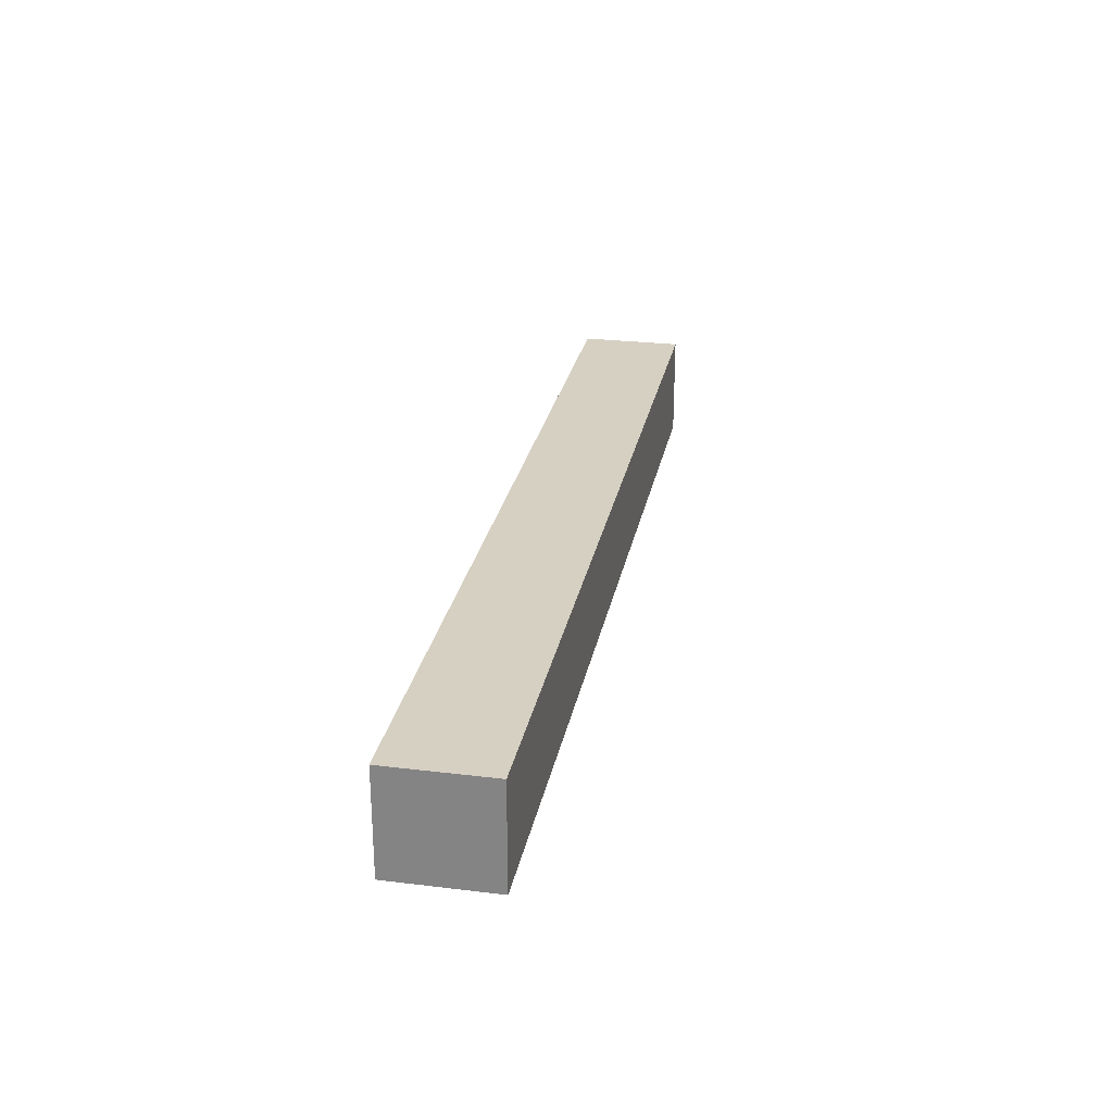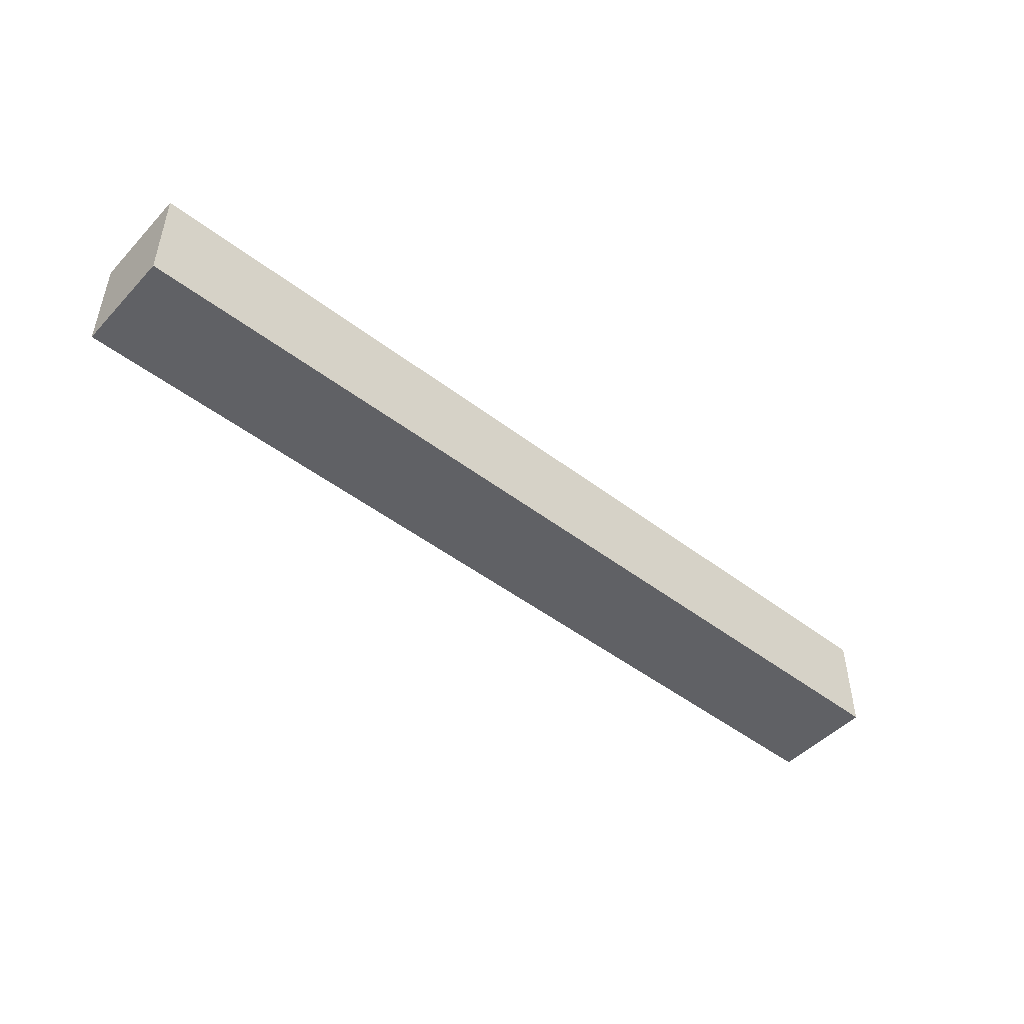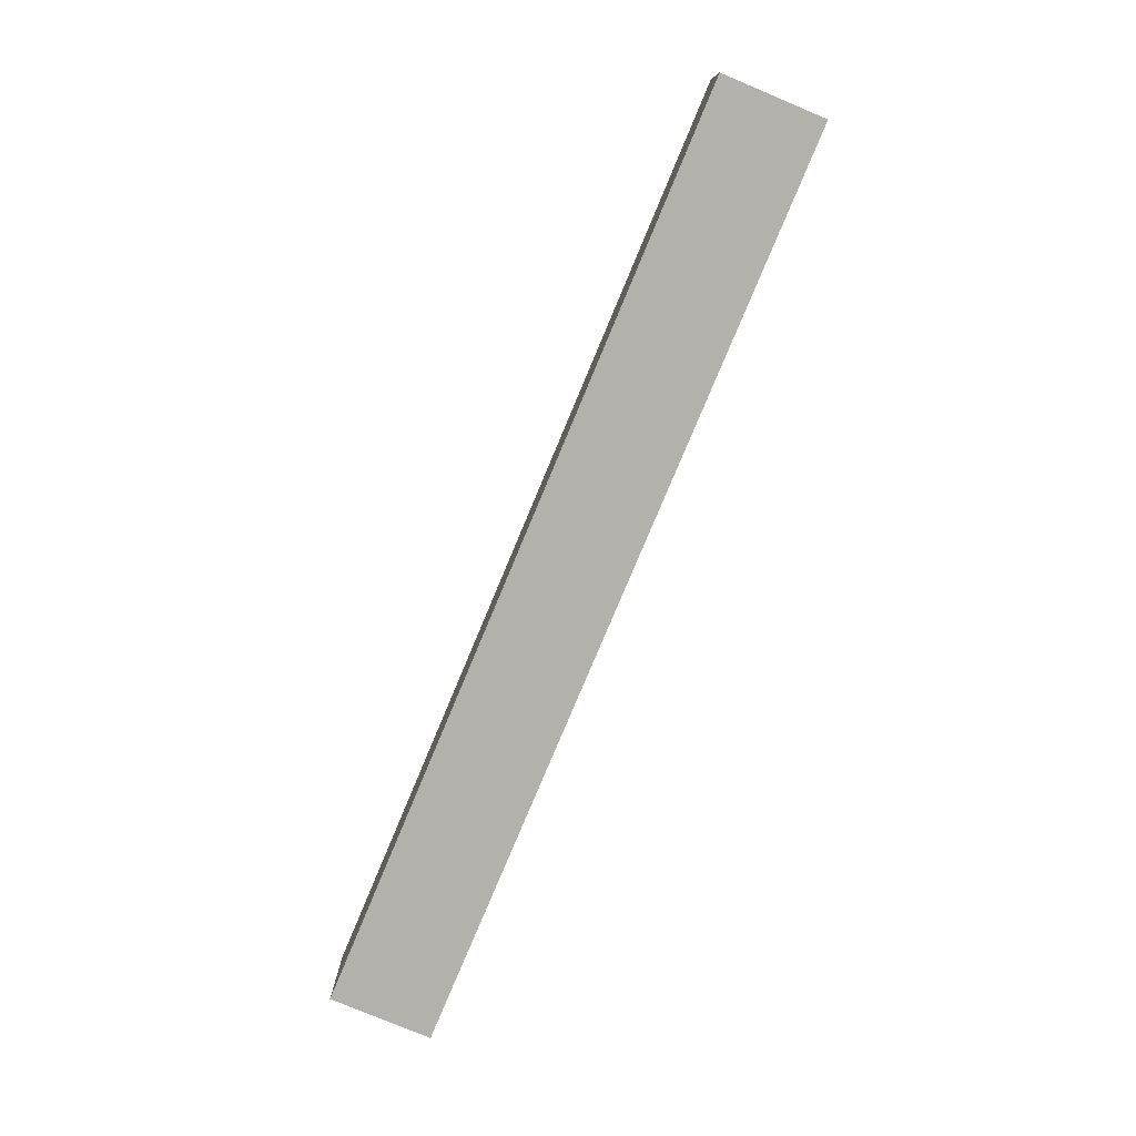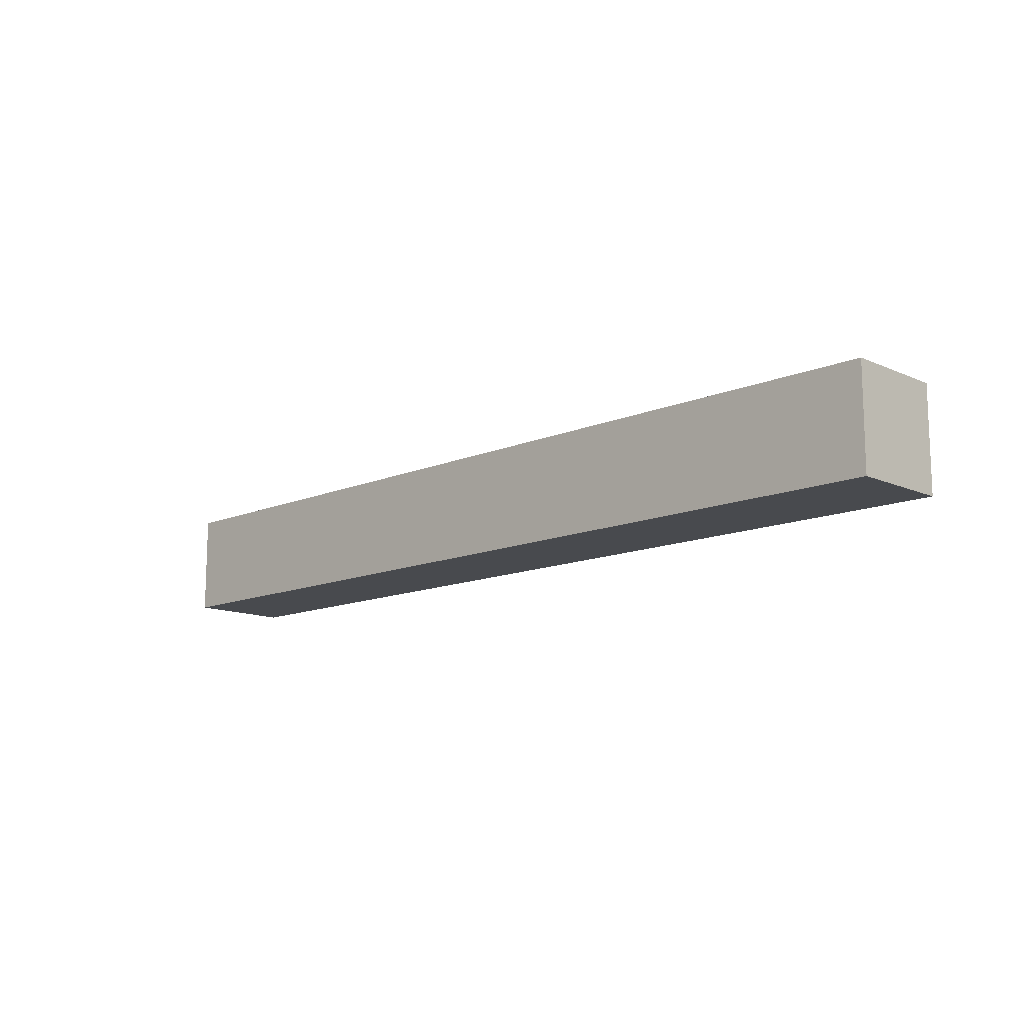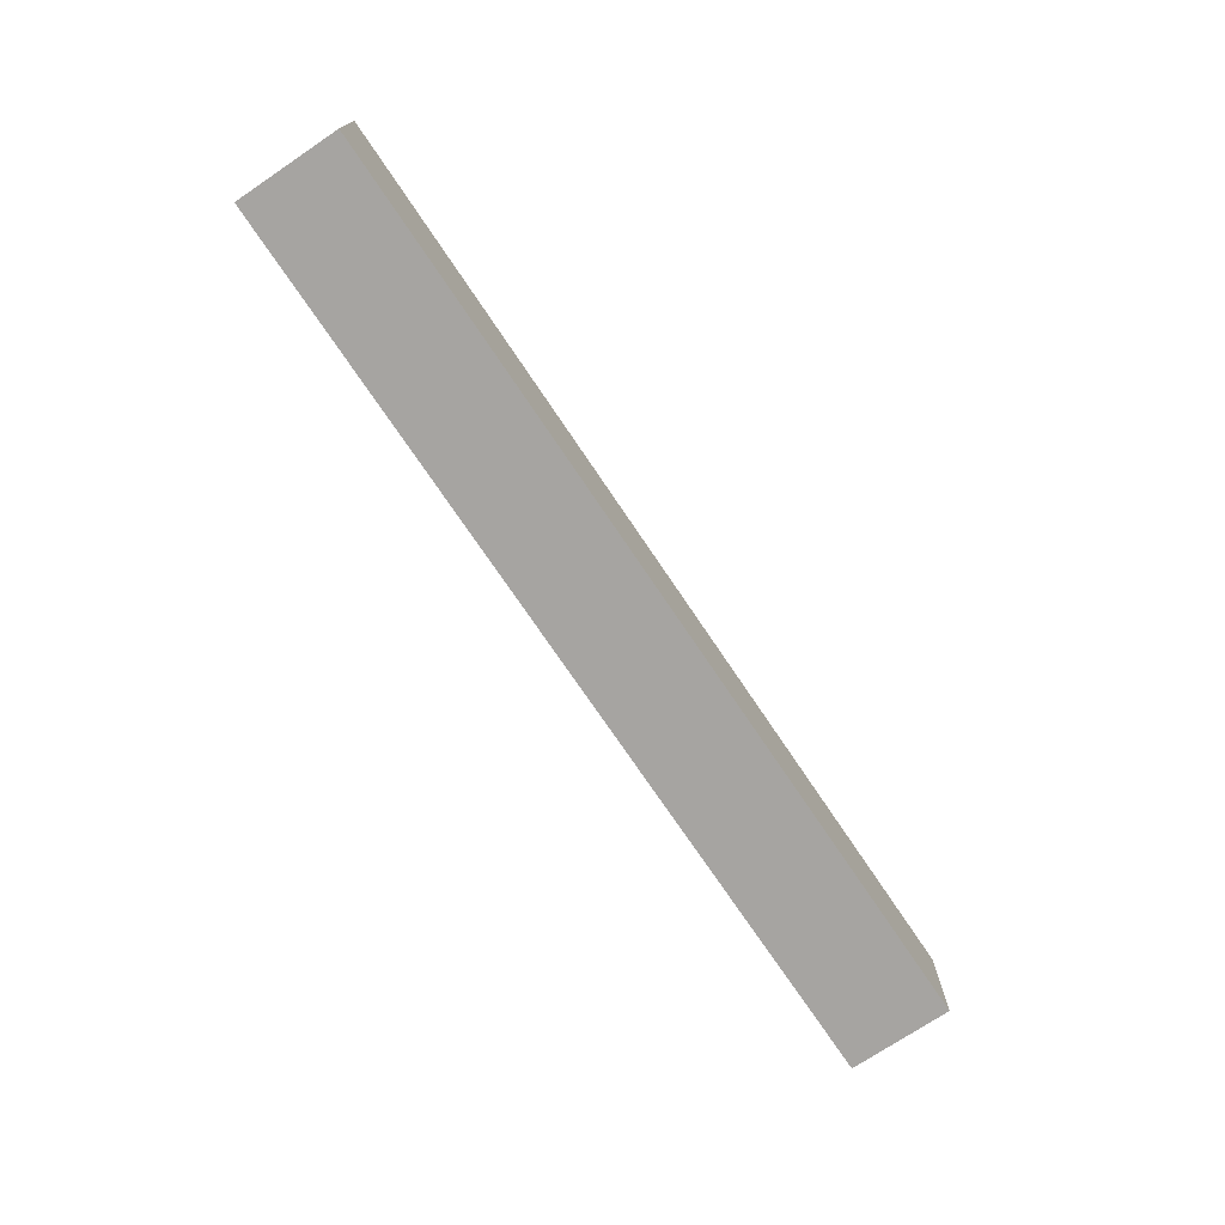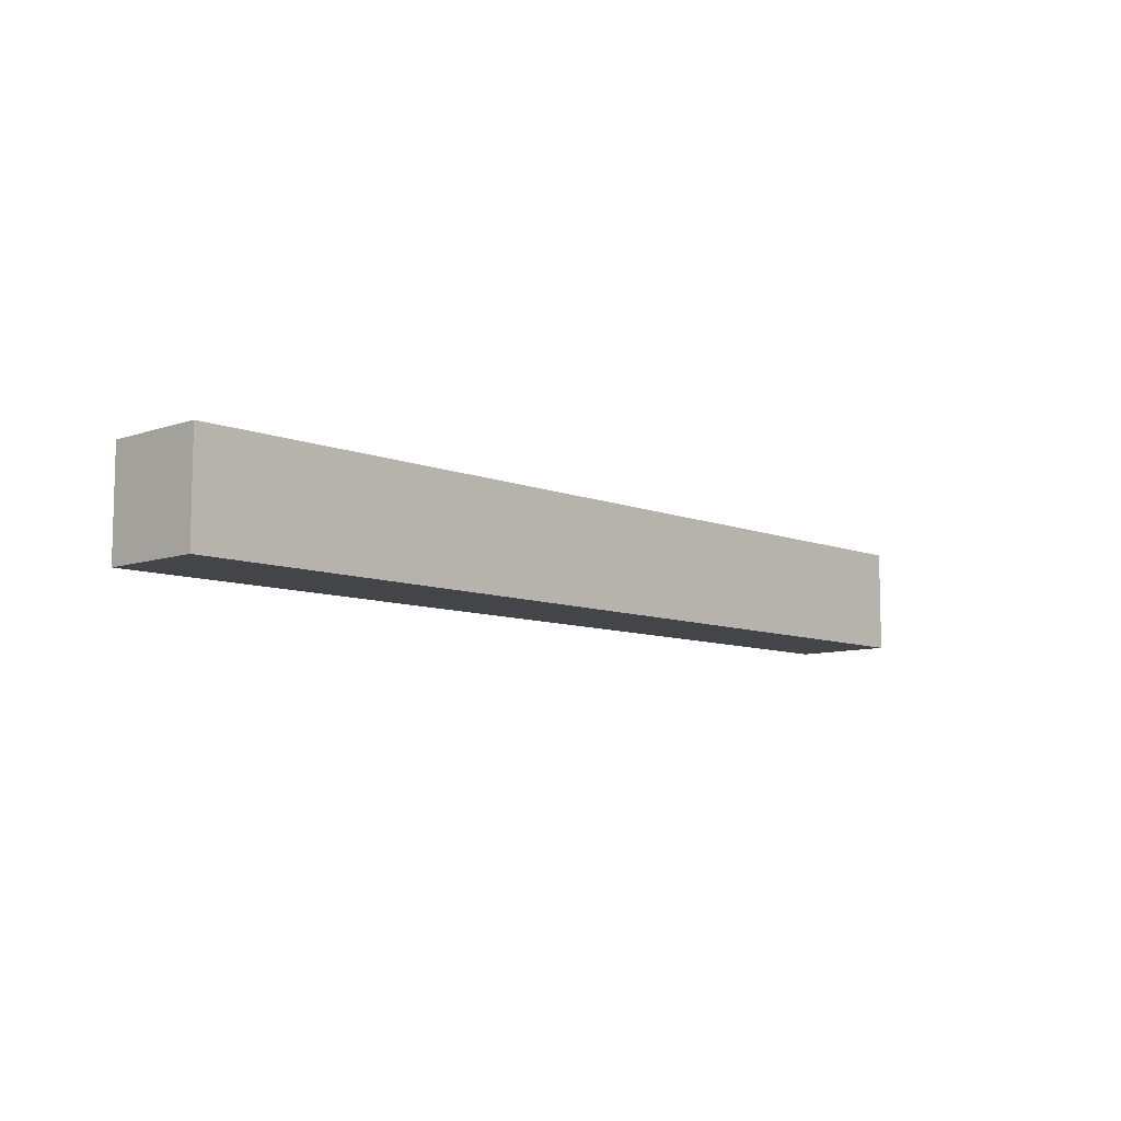
<metadata>
{"format":"obj","ext":"obj","renderer":"f3d","projection":"perspective","resolution":1024,"background":"white","views":[{"elev":26.5,"azim":-79.2,"up":"+Y"},{"elev":-47.8,"azim":139.3,"up":"+Z"},{"elev":-78.9,"azim":-112.7,"up":"+Z"},{"elev":-12.8,"azim":44.5,"up":"+Z"},{"elev":-73.5,"azim":123.9,"up":"+Z"},{"elev":-8.6,"azim":133.0,"up":"+Z"}]}
</metadata>
<code>
g default
v -0.45 0.1 0.05
v -0.45 0 0.05
v -0.45 0 -0.05
v -0.45 0.1 -0.05
v 0.45 0 0.05
v 0.45 0.1 0.05
v 0.45 0 -0.05
v 0.45 0.1 -0.05
v 0.45 0 0.05
v -0.45 0 0.05
v -0.45 0.1 0.05
v 0.45 0.1 0.05
v -0.45 0 -0.05
v 0.45 0 -0.05
v -0.45 0.1 -0.05
v 0.45 0.1 -0.05
v -0.45 0 -0.05
v -0.45 0 0.05
v 0.45 0 0.05
v 0.45 0 -0.05
v -0.45 0.1 0.05
v -0.45 0.1 -0.05
v 0.45 0.1 0.05
v 0.45 0.1 -0.05
g default_0
f 3 2 1
f 3 1 4
f 7 6 5
f 7 8 6
f 11 10 9
f 11 9 12
f 15 14 13
f 15 16 14
f 19 18 17
f 19 17 20
f 23 22 21
f 23 24 22

</code>
